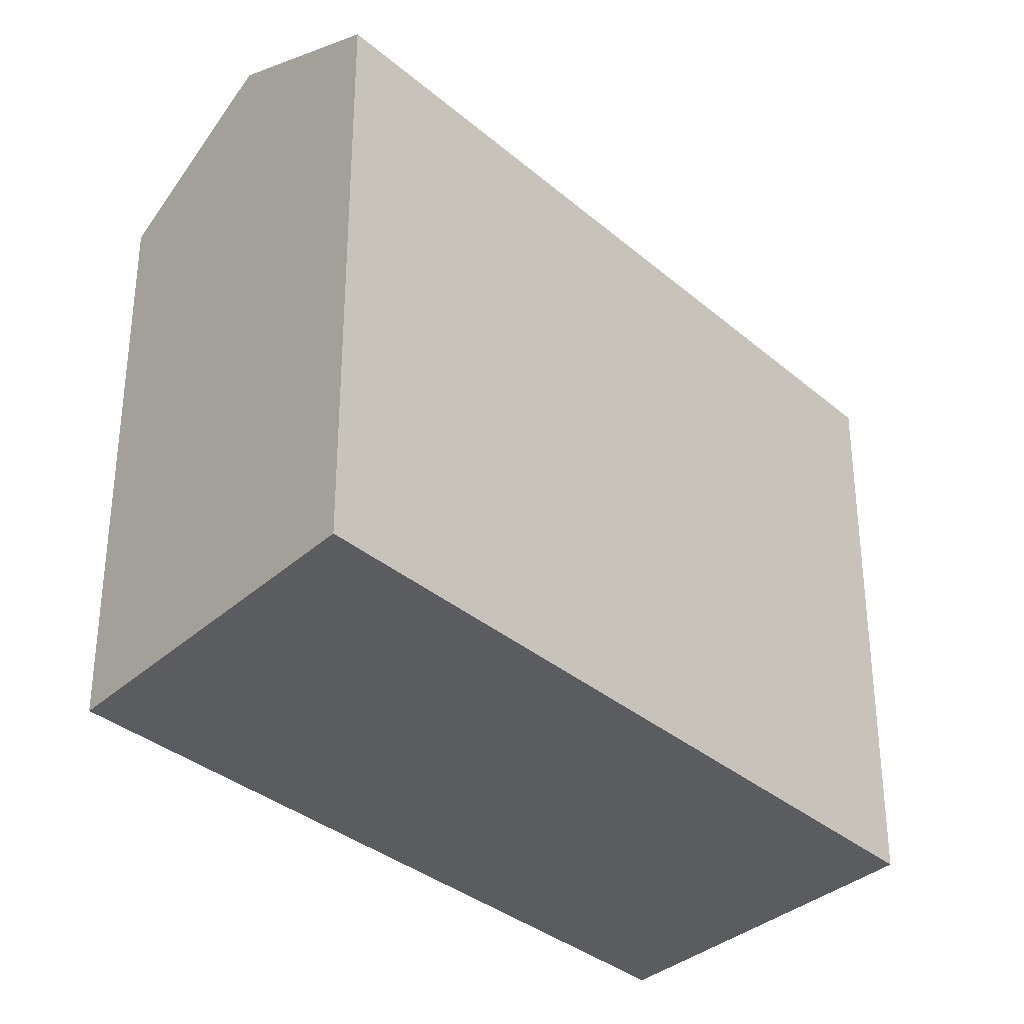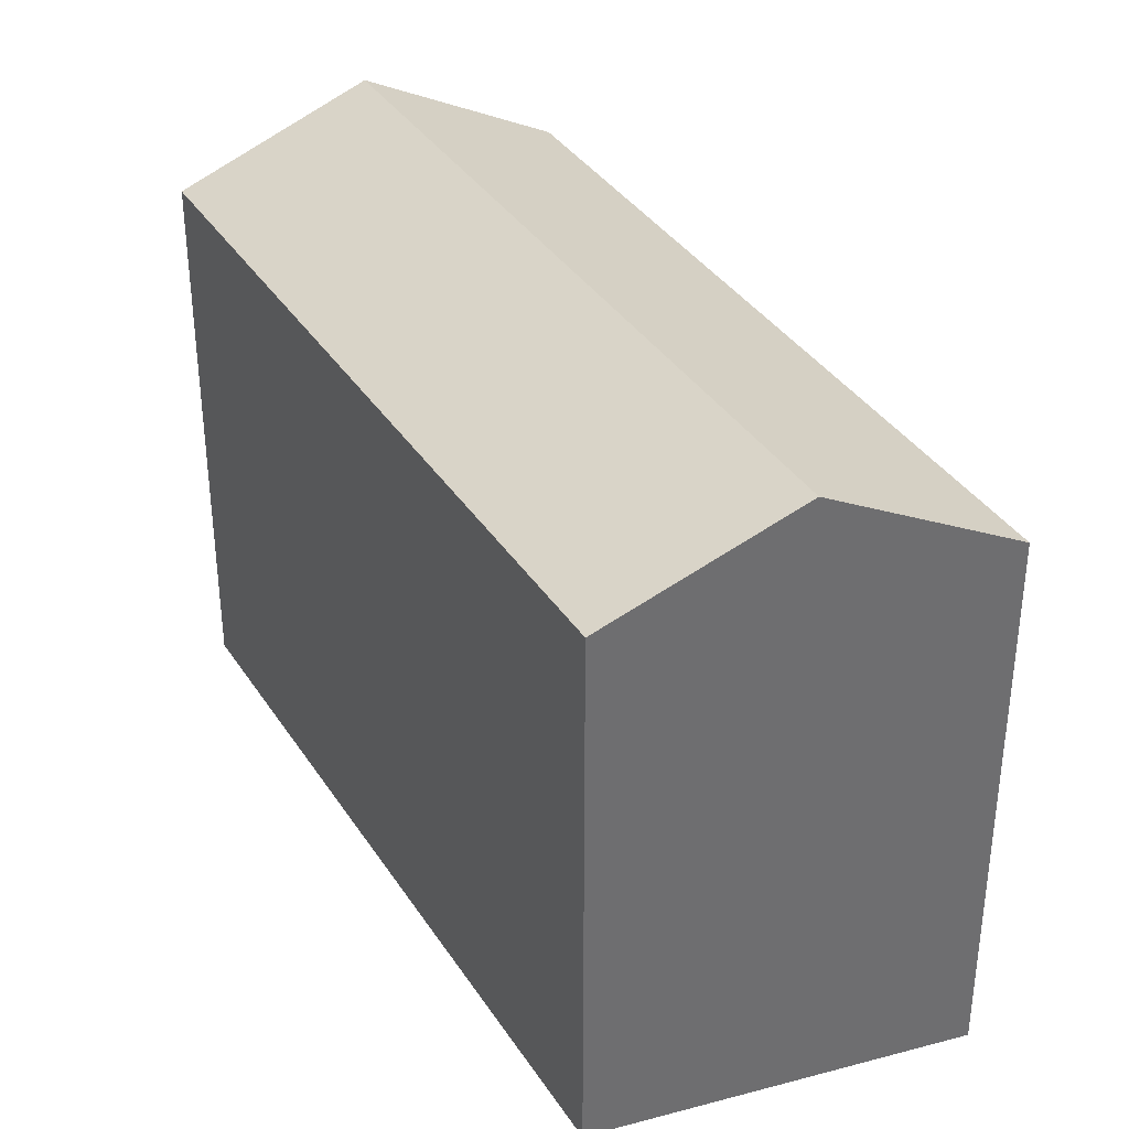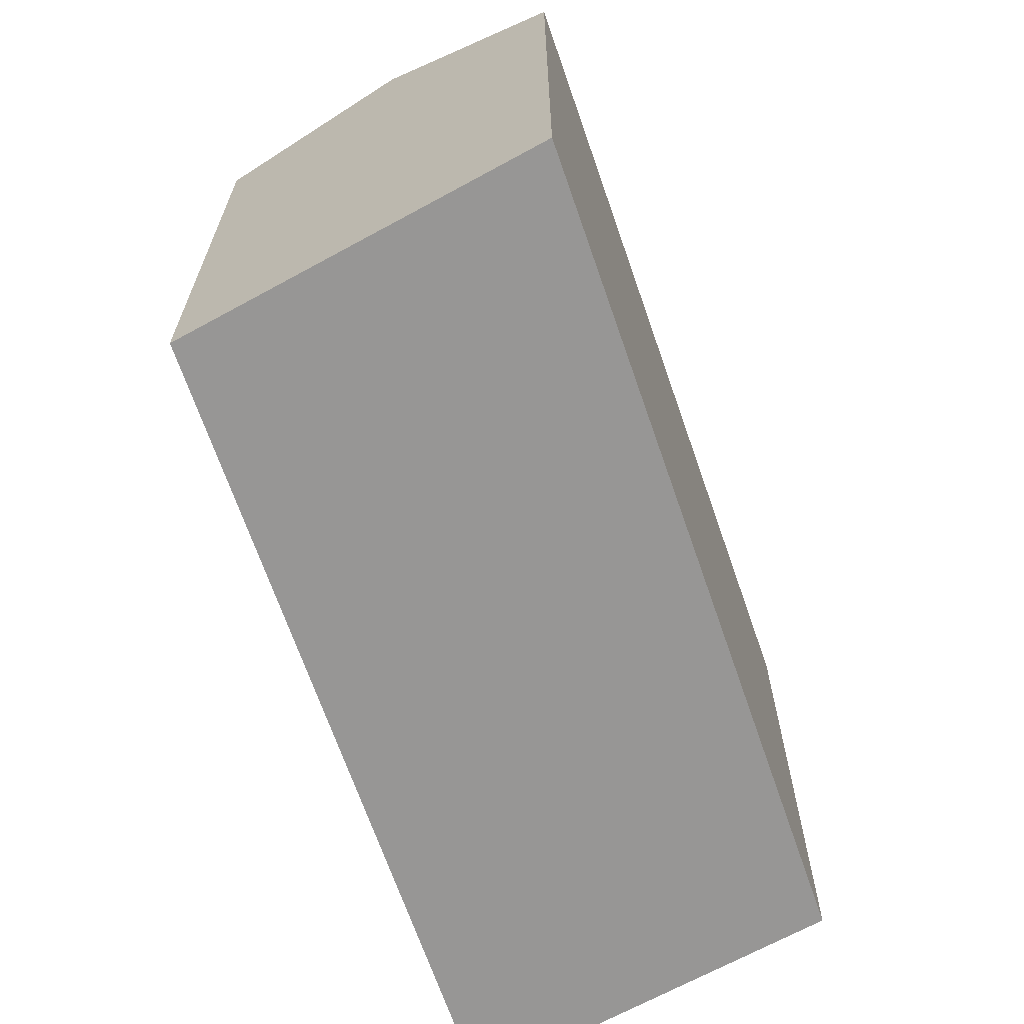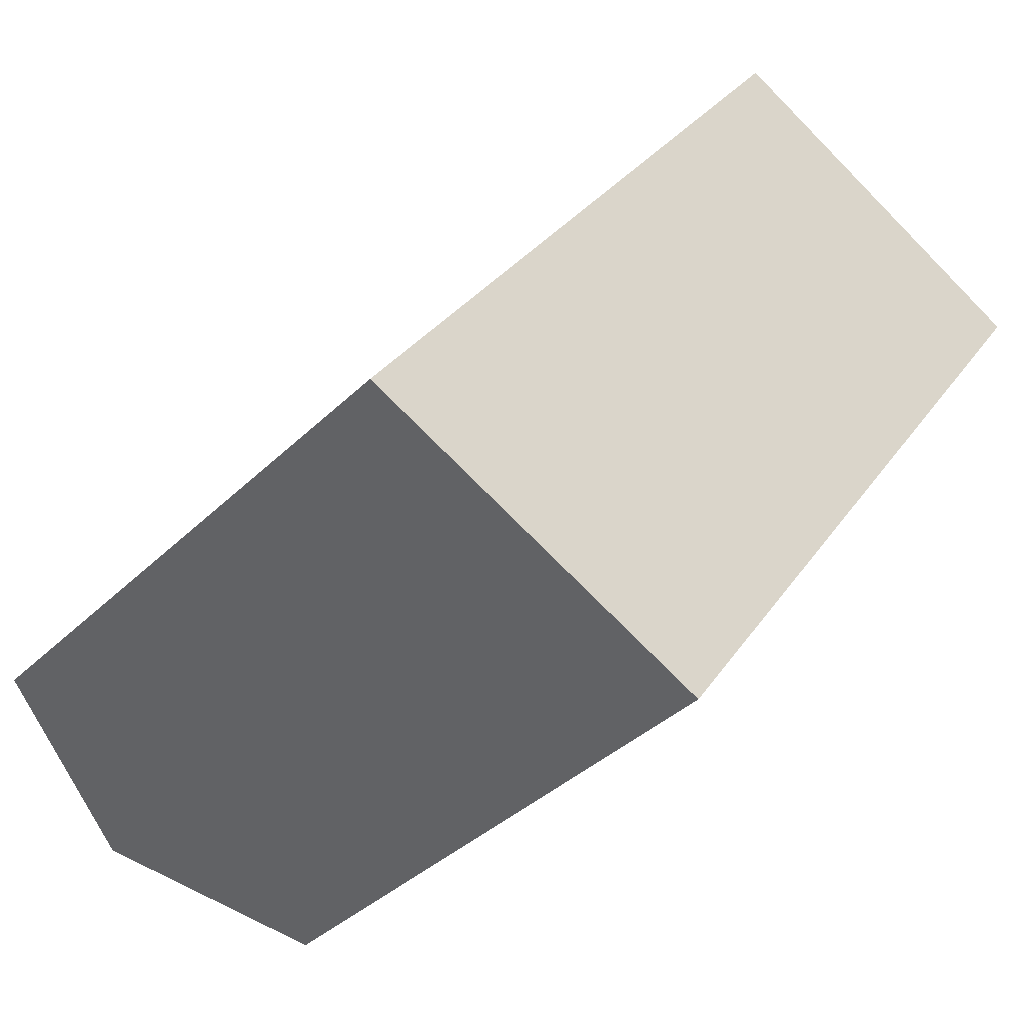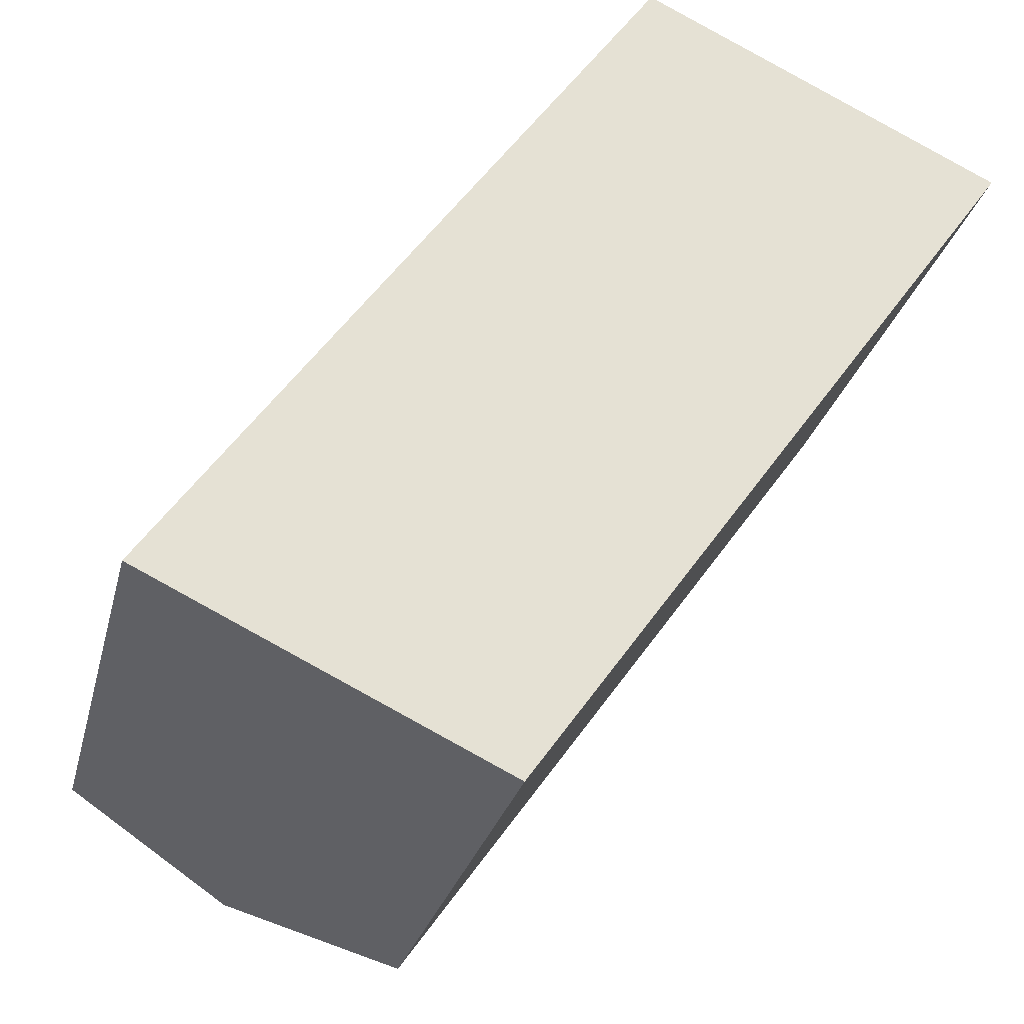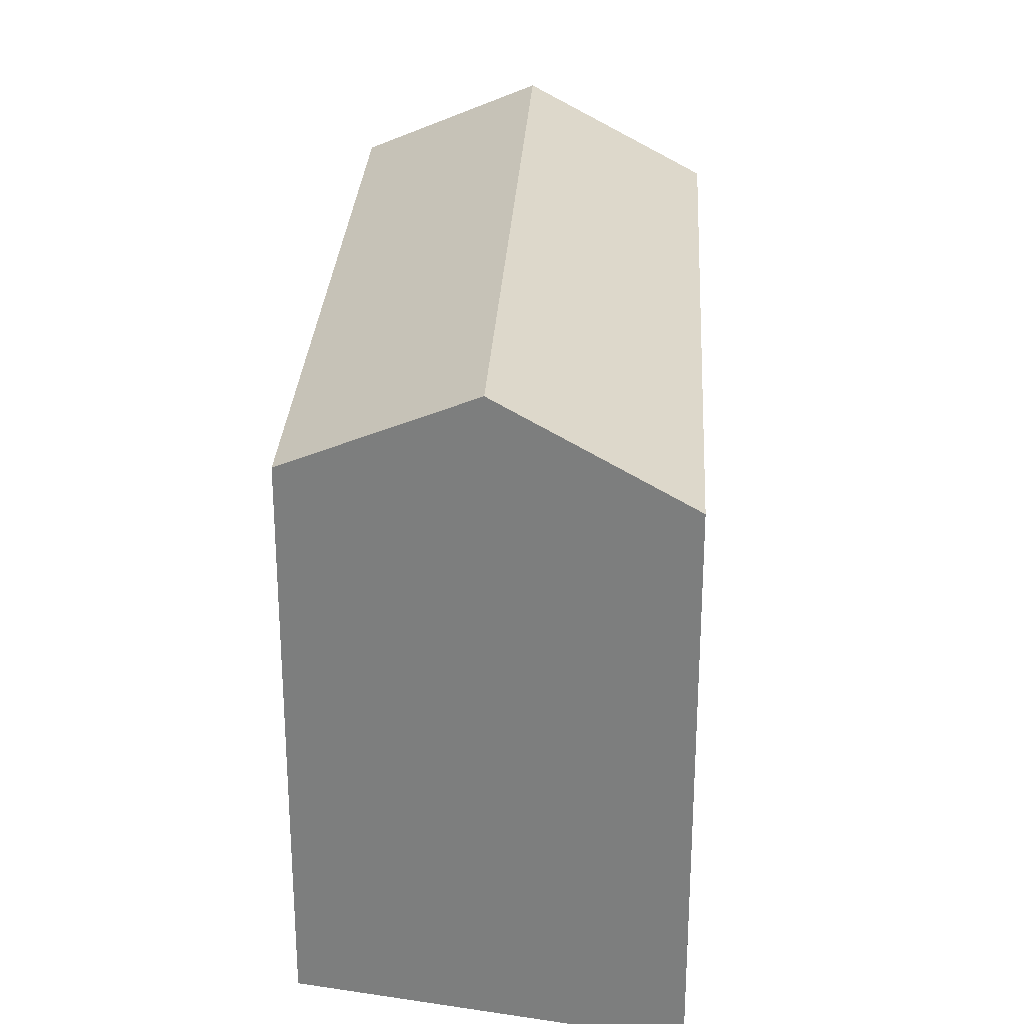
<metadata>
{"format":"obj","ext":"obj","renderer":"f3d","projection":"perspective","resolution":1024,"background":"white","views":[{"elev":-34.0,"azim":-103.5,"up":"+Y"},{"elev":36.4,"azim":6.7,"up":"+Y"},{"elev":-67.9,"azim":-125.4,"up":"+Y"},{"elev":-36.7,"azim":-38.7,"up":"+Z"},{"elev":-26.3,"azim":-13.0,"up":"+Z"},{"elev":28.2,"azim":38.8,"up":"+Y"}]}
</metadata>
<code>
v  30.26 21.01 18.41
v  17.54 -1.505e-15 24.57
v  30.26 -1.127e-15 18.41
v  17.54 21.01 24.57
v  23.9 24.32 21.49
v  0 0 0
v  0.0004484 21.01 -0.0006649
v  12.72 3.773e-16 -6.162
v  12.73 21.01 -6.162
v  6.363 24.32 -3.082
g defaultobject
f 1 2 3
f 2 1 4
f 4 1 5
f 4 6 2
f 6 4 7
f 7 8 6
f 8 7 9
f 9 7 10
f 8 1 3
f 1 8 9
f 10 4 5
f 4 10 7
f 9 5 1
f 5 9 10
f 2 8 3
f 8 2 6

</code>
